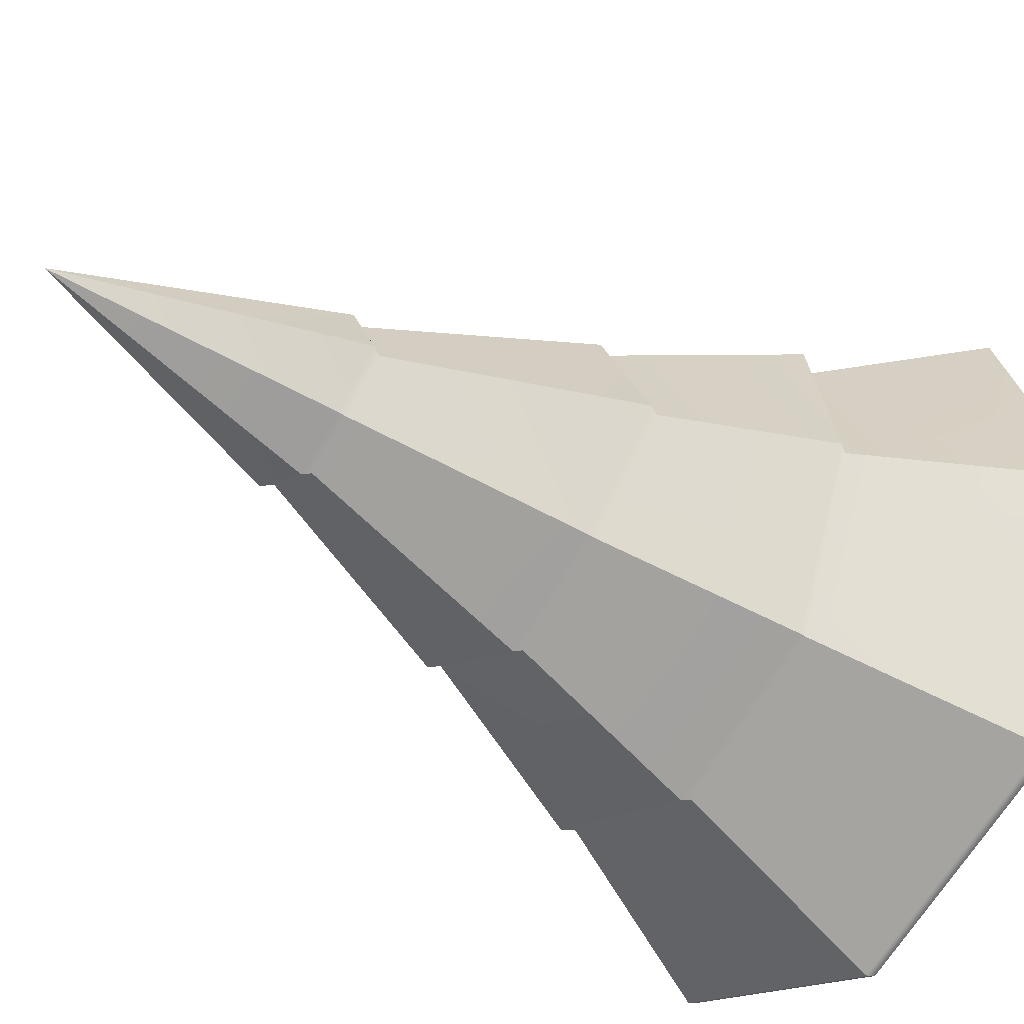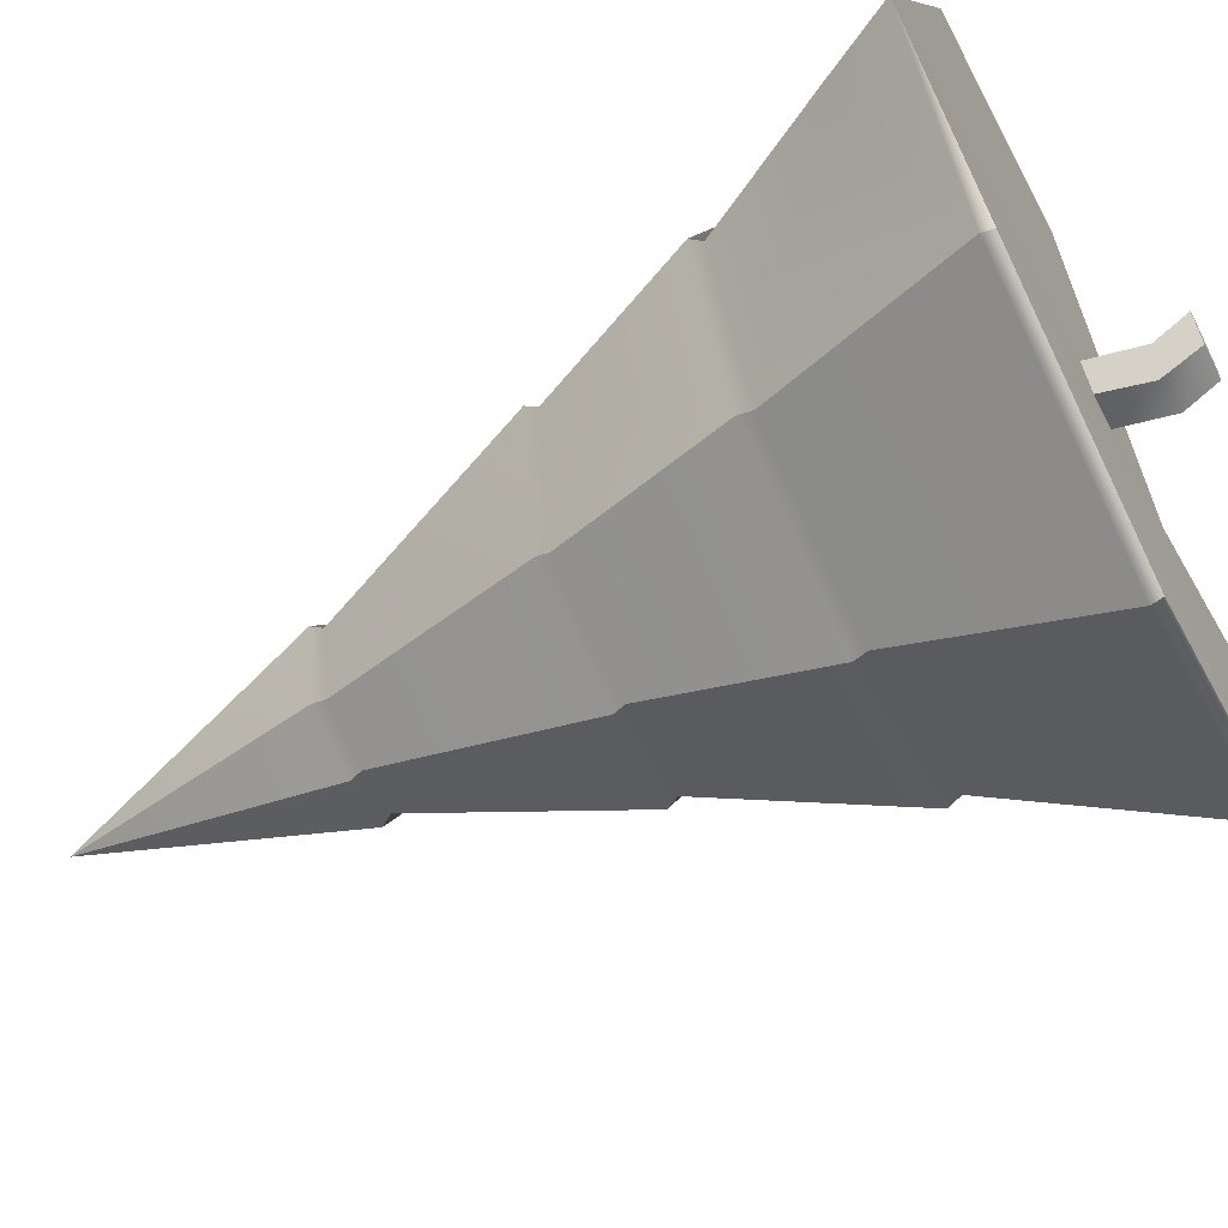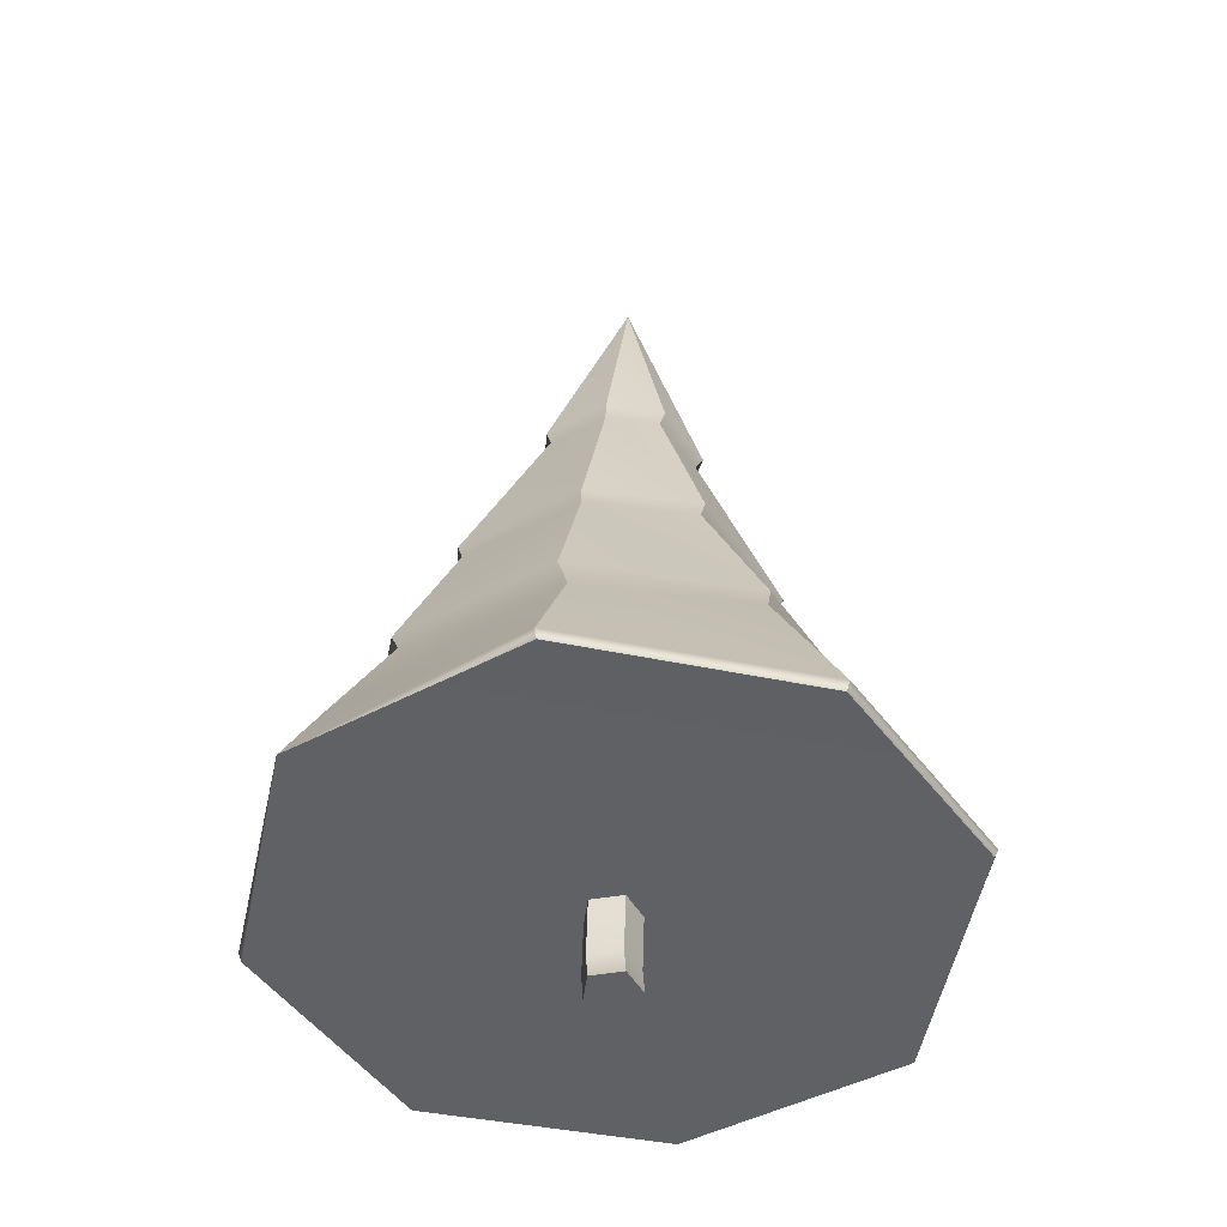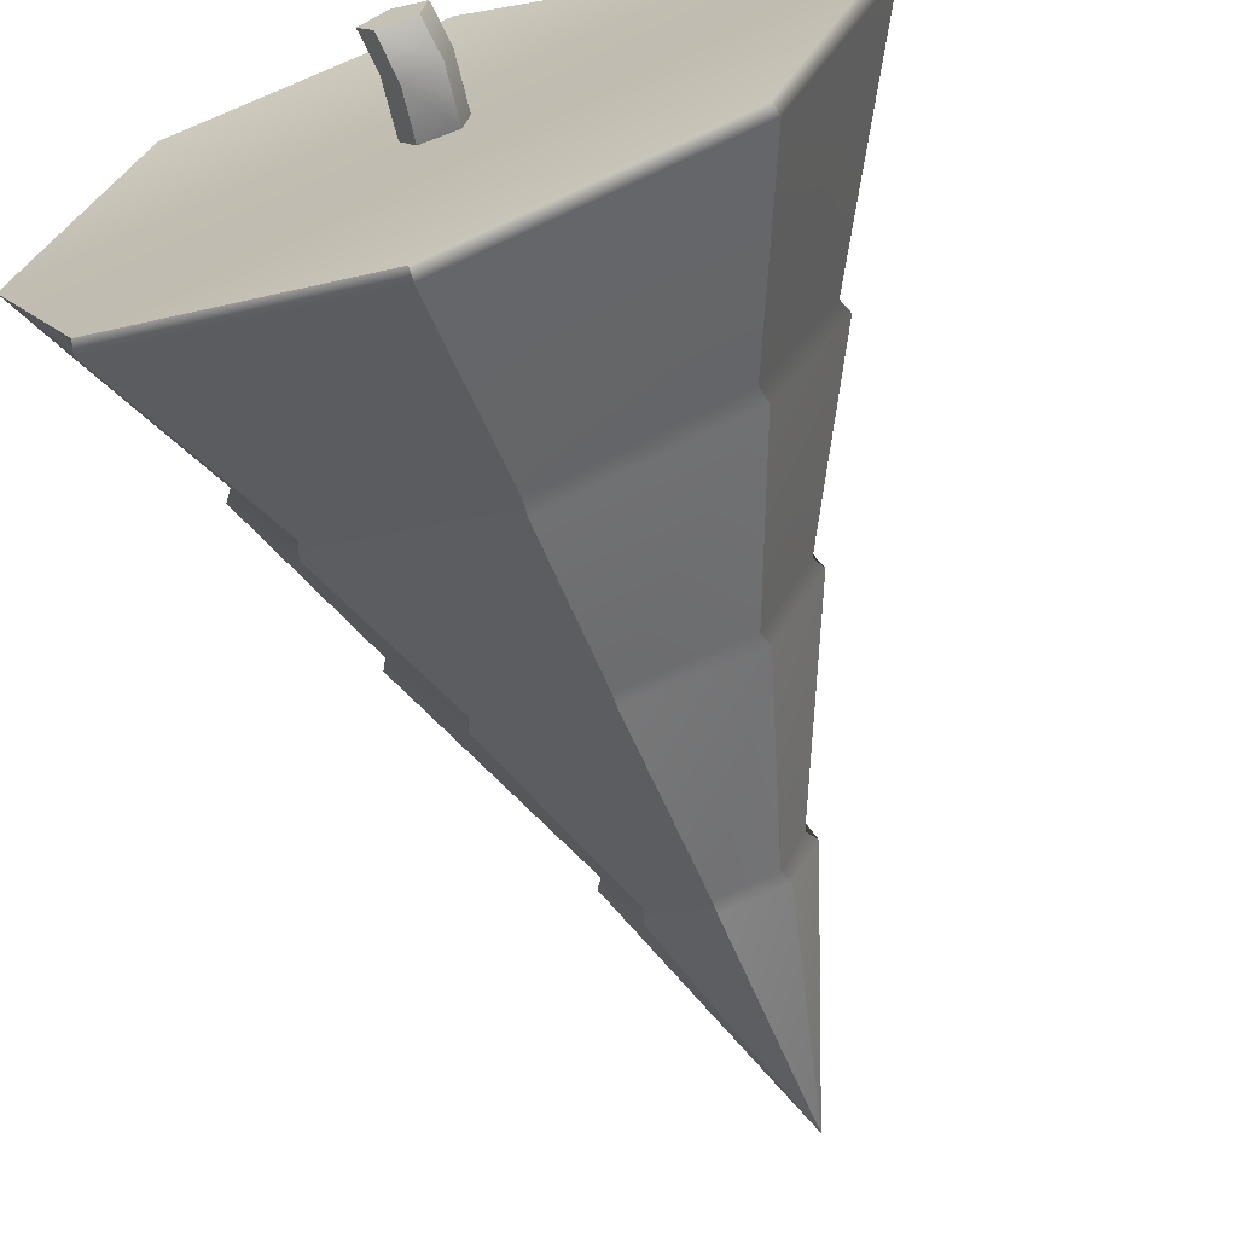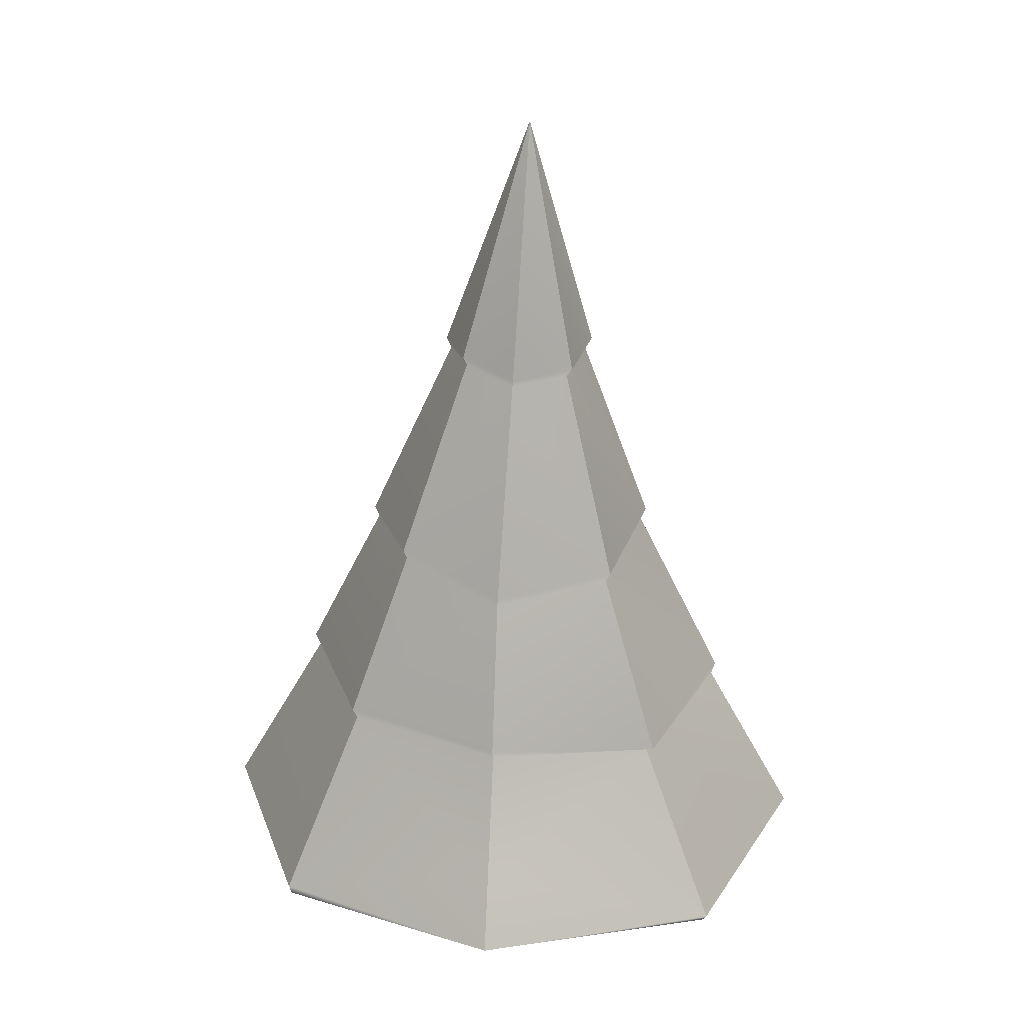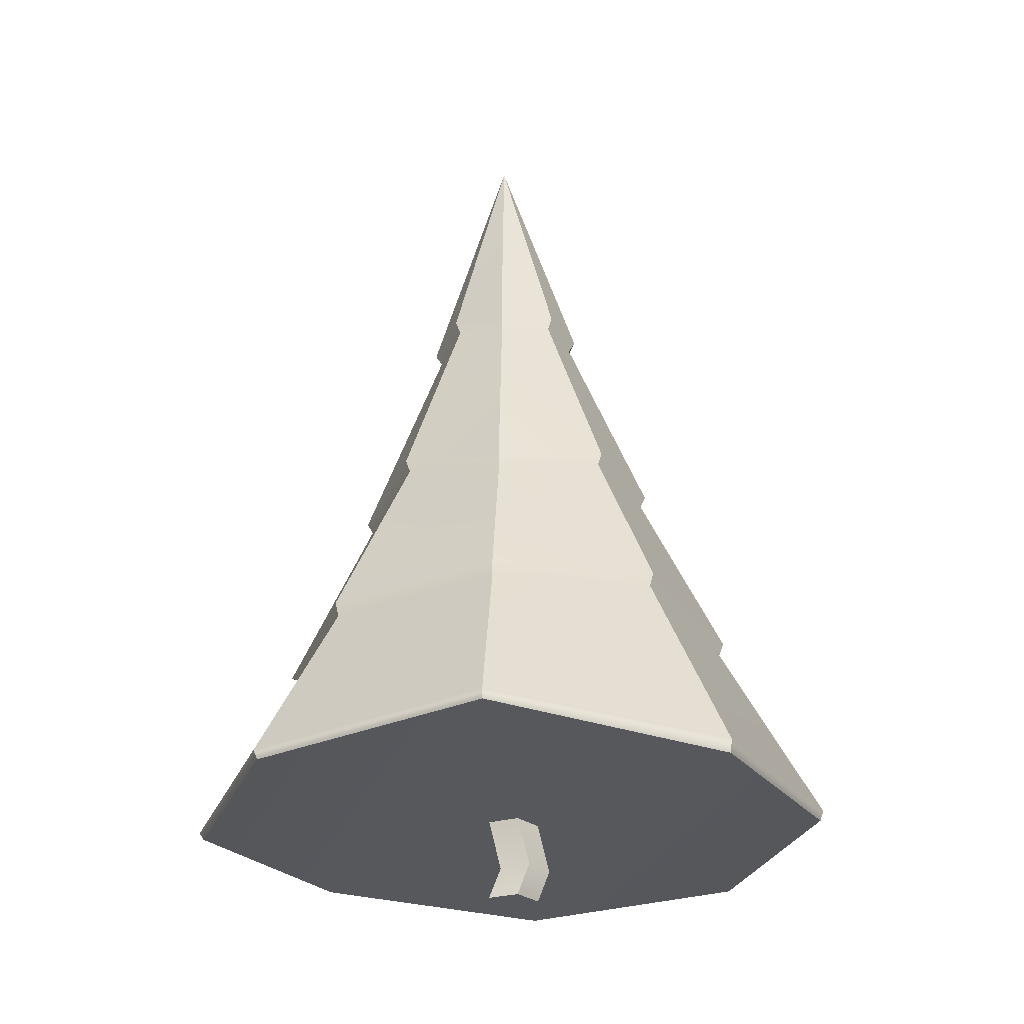
<metadata>
{"format":"obj","ext":"obj","renderer":"f3d","projection":"perspective","resolution":1024,"background":"white","views":[{"elev":-42.8,"azim":-126.4,"up":"+Z"},{"elev":-64.0,"azim":-63.4,"up":"+Z"},{"elev":-47.5,"azim":-34.2,"up":"+Y"},{"elev":-67.8,"azim":18.9,"up":"+Z"},{"elev":28.0,"azim":-84.9,"up":"+Y"},{"elev":-27.9,"azim":49.8,"up":"+Y"}]}
</metadata>
<code>
g default
v 0.8199 0.2808 -0.8209
v -0.000672 0.2839 -1.161
v -0.8212 0.288 -0.8209
v -1.161 0.3251 -0.000358
v -0.8212 0.2687 0.8439
v -0.000672 0.2687 1.16
v 0.8199 0.3251 0.8202
v 1.16 0.2389 -0.000358
v 0.02746 3.278 0.06686
v -0.5954 1.546 -0.00058
v -0.3955 1.564 0.4061
v -0.002354 1.642 0.5232
v 0.3955 1.547 0.3973
v 0.523 1.638 -0.00058
v 0.3687 1.64 -0.3717
v -0.002354 1.601 -0.541
v -0.3797 1.618 -0.3779
v -0.8023 0.9863 0.000931
v -0.5694 0.9853 -0.5682
v -0.000289 0.9744 -0.8088
v 0.5746 0.9698 -0.574
v 0.7926 1.011 0.000931
v 0.5784 0.9538 0.5796
v -0.000289 0.9166 0.8402
v -0.5591 0.9003 0.5873
v -0.3034 2.363 0.03343
v -0.1965 2.373 0.2509
v 0.01373 2.415 0.3135
v 0.2265 2.364 0.2462
v 0.2947 2.413 0.03343
v 0.2122 2.413 -0.165
v 0.01373 2.393 -0.2556
v -0.188 2.402 -0.1683
v -0.8277 1.021 0
v -0.582 1.029 -0.582
v 0 1.016 -0.8285
v 0.5867 1.017 -0.5867
v 0.8108 1.055 0
v 0.5936 0.9903 0.5936
v 0 0.9669 0.8543
v -0.6143 0.9331 0.6159
v -0.6138 1.58 0.002065
v -0.4066 1.599 0.4235
v 0.000848 1.68 0.5449
v 0.4132 1.582 0.4145
v 0.5453 1.676 0.002065
v 0.3855 1.678 -0.3825
v 0.000848 1.638 -0.5581
v -0.3902 1.655 -0.389
v -0.2827 2.331 0.02955
v -0.1765 2.366 -0.1563
v 0.009337 2.358 -0.2366
v 0.1921 2.377 -0.1532
v 0.268 2.376 0.02955
v 0.2053 2.331 0.2255
v 0.009337 2.378 0.2875
v -0.1843 2.34 0.2298
v 0.8292 0.3175 -0.8302
v -0.00069 0.3209 -1.173
v -0.8296 0.3261 -0.8292
v -1.032 0.5661 0.000135
v -0.8351 0.2954 0.8552
v -0.00069 0.299 1.178
v 0.8298 0.3546 0.8302
v 1.169 0.286 -0.0003
g pCone1
f 6 5 4 7
f 7 4 3 8
f 1 8 3 2
f 31 32 9
f 32 33 9
f 33 26 9
f 26 27 9
f 27 28 9
f 28 29 9
f 29 30 9
f 30 31 9
f 61 62 25 18
f 25 62 63 24
f 24 63 64 23
f 64 65 22 23
f 65 58 21 22
f 21 58 59 20
f 20 59 60 19
f 19 60 61 18
f 35 19 18 34
f 36 20 19 35
f 37 21 20 36
f 22 21 37 38
f 39 23 22 38
f 40 24 23 39
f 25 24 41
f 41 24 40
f 18 25 41 34
f 49 42 50 51
f 50 42 43 57
f 57 43 44 56
f 44 45 55 56
f 55 45 46 54
f 46 47 53 54
f 47 48 52 53
f 52 48 49 51
f 35 34 10 17
f 16 36 35 17
f 37 36 16 15
f 38 37 15 14
f 13 39 38 14
f 40 39 13 12
f 11 41 40 12
f 34 41 11 10
f 42 10 11 43
f 43 11 12 44
f 12 13 45 44
f 45 13 14 46
f 14 15 47 46
f 15 16 48 47
f 16 17 49 48
f 17 10 42 49
f 51 50 26 33
f 52 51 33 32
f 53 52 32 31
f 54 53 31 30
f 29 55 54 30
f 56 55 29 28
f 27 57 56 28
f 26 50 57 27
f 58 1 2 59
f 59 2 3 60
f 3 4 60
f 60 4 61
f 5 62 4
f 4 62 61
f 5 6 63 62
f 63 6 7 64
f 7 8 65 64
f 65 8 1 58
g default
v 0.06957 -0.004027 -0.06952
v -0.04462 -0.004027 -0.08765
v -0.09715 -0.004027 0.01535
v -0.01542 -0.004027 0.09714
v 0.08762 -0.004027 0.04469
v 0.06957 0.2909 -0.06952
v -0.04462 0.2909 -0.08765
v -0.09715 0.2909 0.01535
v -0.01542 0.2909 0.09714
v 0.08762 0.2909 0.04469
v 0 -0.004027 0
v 0 0.2909 0
v -0.02455 0.132 -0.127
v -0.07708 0.1132 -0.02401
v 0.004649 0.1114 0.05778
v 0.1077 0.1166 0.005329
v 0.08965 0.1142 -0.1089
g pCylinder1
f 71 82 78 72
f 78 79 73 72
f 79 80 74 73
f 74 80 81 75
f 81 82 71 75
f 67 66 76 68
f 69 68 76 70
f 66 70 76
f 77 71 72 73
f 73 74 77
f 77 74 75 71
f 67 68 79 78
f 68 69 80 79
f 80 69 70 81
f 81 70 66 82
f 82 66 67 78

</code>
